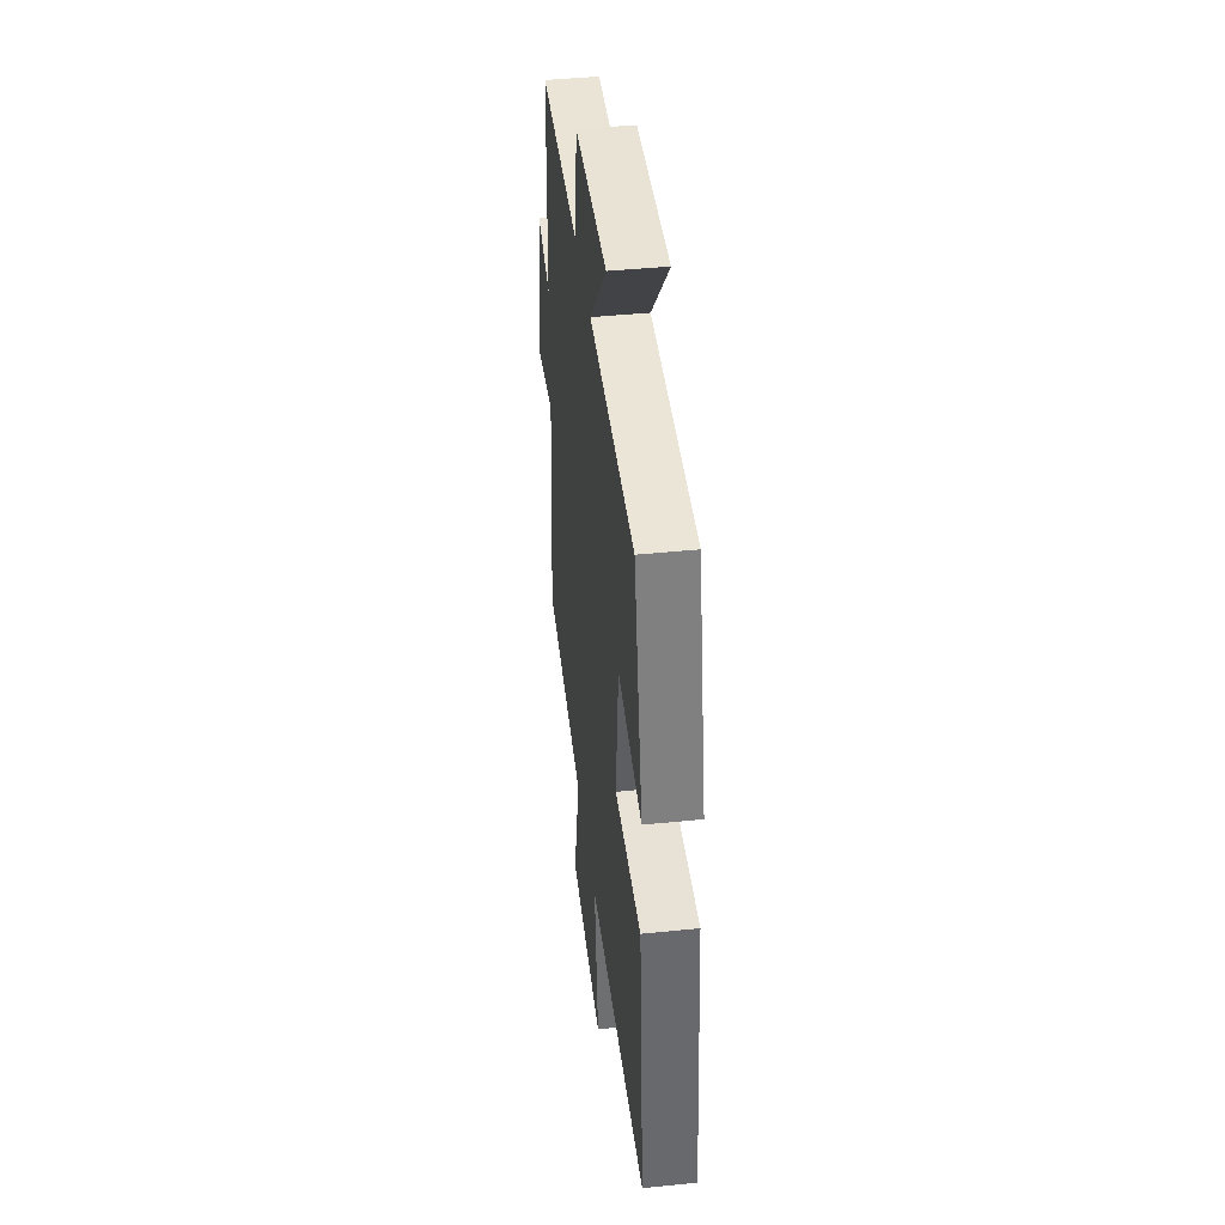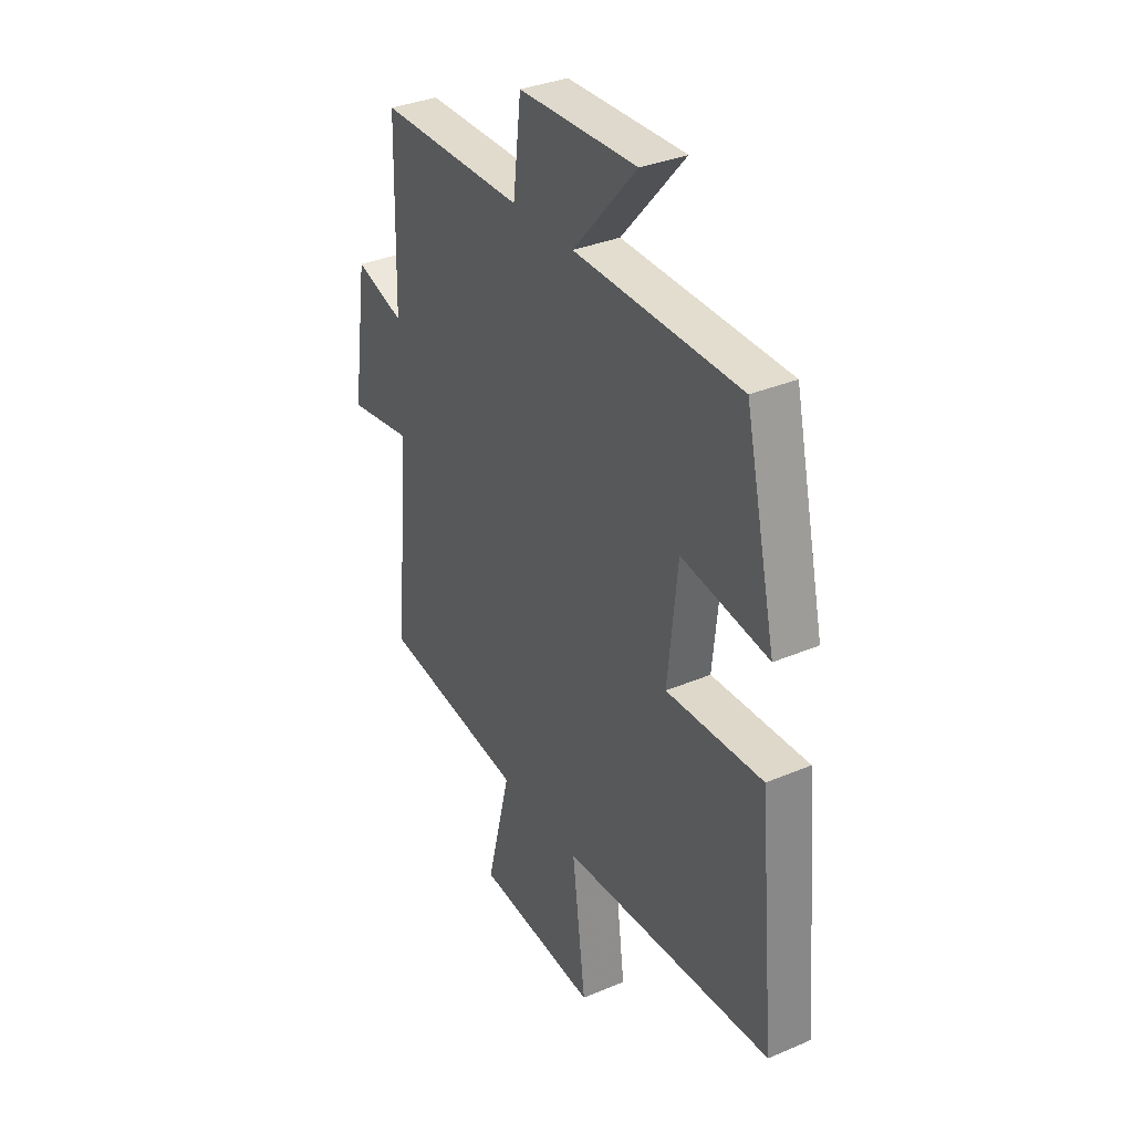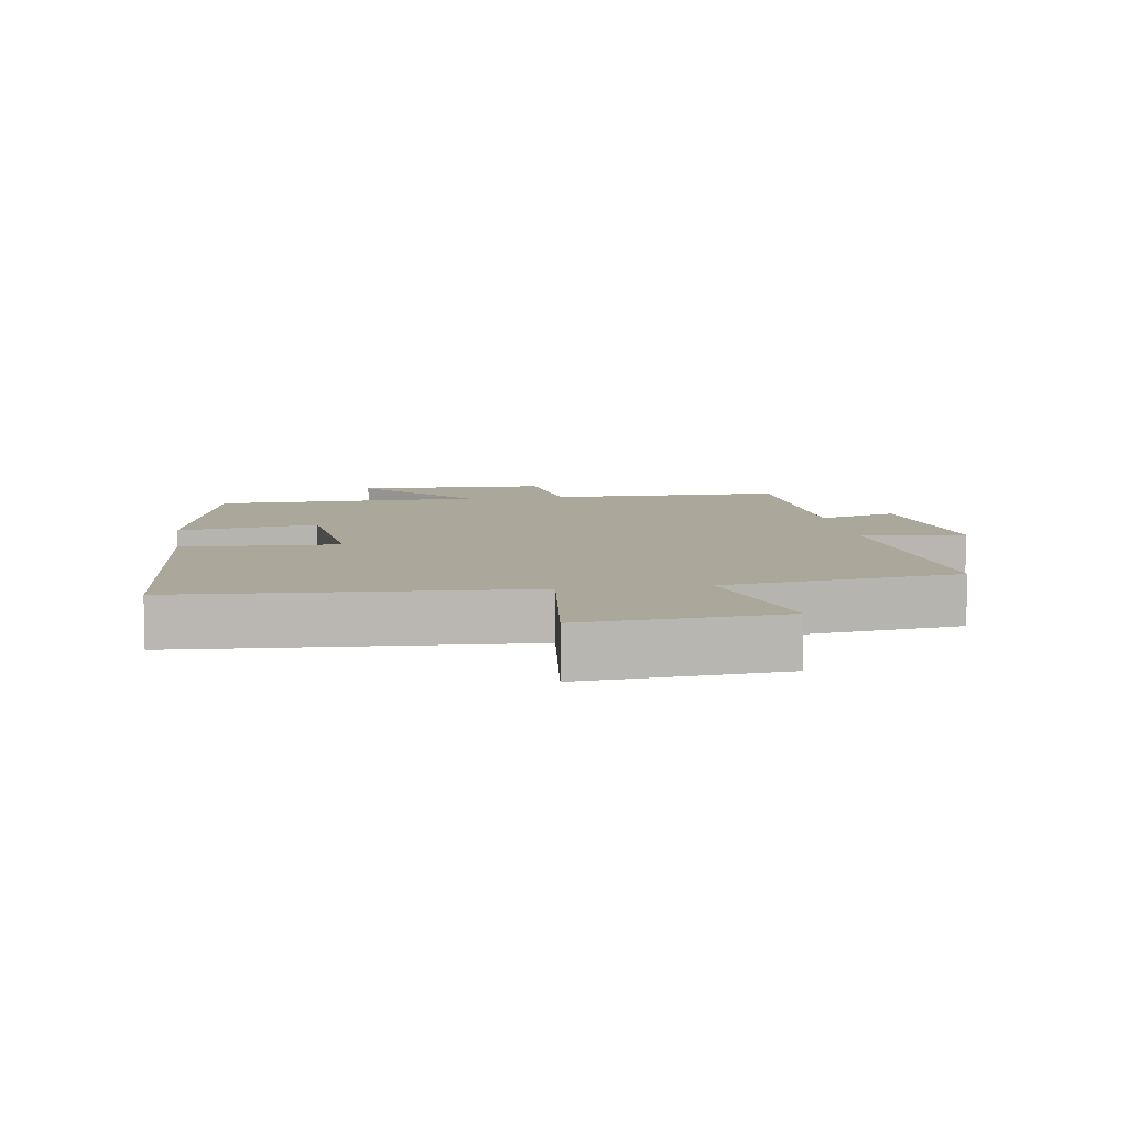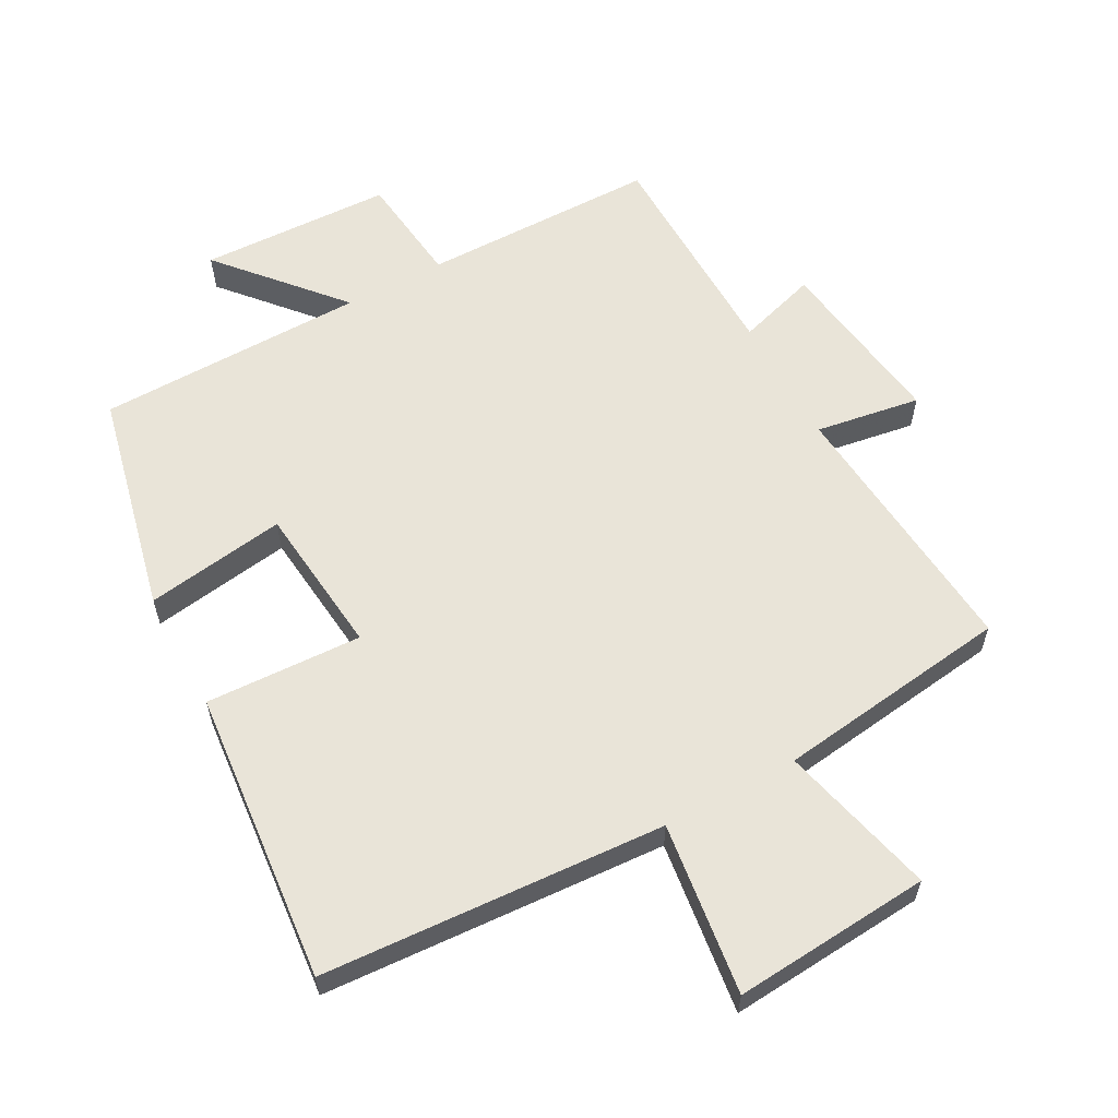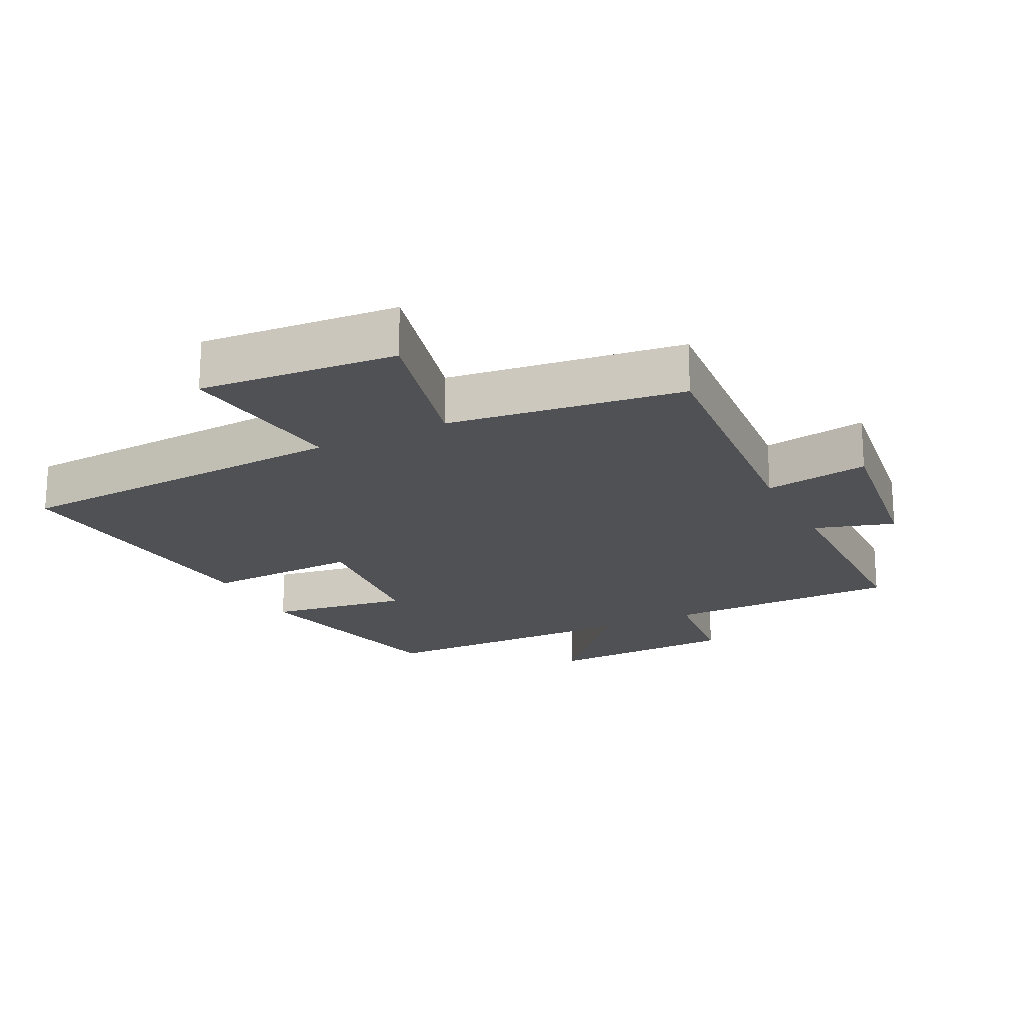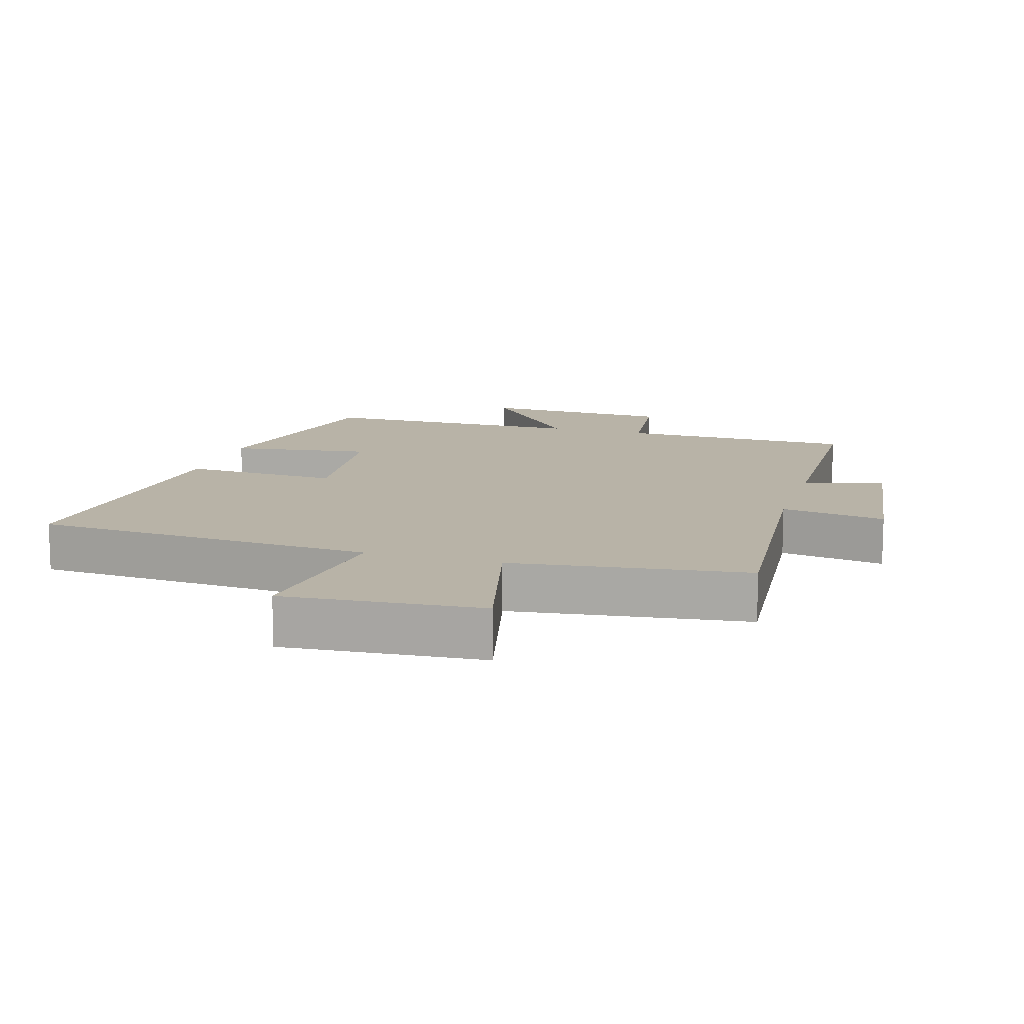
<metadata>
{"format":"obj","ext":"obj","renderer":"f3d","projection":"perspective","resolution":1024,"background":"white","views":[{"elev":43.1,"azim":83.1,"up":"+Z"},{"elev":34.1,"azim":60.1,"up":"+Z"},{"elev":8.2,"azim":171.3,"up":"+Y"},{"elev":60.0,"azim":151.6,"up":"+Y"},{"elev":-19.8,"azim":-153.3,"up":"+Y"},{"elev":12.8,"azim":-163.2,"up":"+Y"}]}
</metadata>
<code>
v 0.541 0.07 -0.469
v 0.023 0.07 -0.5
v 0.056 0.07 -0.76
v -0.242 0.07 -0.736
v -0.183 0.07 -0.5
v -0.537 0.07 -0.453
v -0.5 0.07 -0.047
v -0.658 0.07 -0.072
v -0.62 0.07 0.194
v -0.5 0.07 0.157
v -0.492 0.07 0.498
v -0.136 0.07 0.5
v -0.116 0.07 0.668
v 0.174 0.07 0.678
v 0.018 0.07 0.5
v 0.424 0.07 0.494
v 0.5 0.07 0.159
v 0.288 0.07 0.191
v 0.264 0.07 -0.037
v 0.5 0.07 -0.027
v 0.541 0 -0.469
v 0.023 0 -0.5
v 0.056 0 -0.76
v -0.242 0 -0.736
v -0.183 0 -0.5
v -0.537 0 -0.453
v -0.5 0 -0.047
v -0.658 0 -0.072
v -0.62 0 0.194
v -0.5 0 0.157
v -0.492 0 0.498
v -0.136 0 0.5
v -0.116 0 0.668
v 0.174 0 0.678
v 0.018 0 0.5
v 0.424 0 0.494
v 0.5 0 0.159
v 0.288 0 0.191
v 0.264 0 -0.037
v 0.5 0 -0.027
f 19 20 1 2
f 18 19 2
f 15 16 17 18
f 15 18 2
f 12 13 14 15
f 12 15 2
f 11 12 2
f 10 11 2
f 7 8 9 10
f 7 10 2 3
f 5 6 7
f 5 7 3
f 3 4 5
f 22 21 40 39
f 22 39 38
f 38 37 36 35
f 22 38 35
f 35 34 33 32
f 22 35 32
f 22 32 31
f 22 31 30
f 30 29 28 27
f 23 22 30 27
f 27 26 25
f 23 27 25
f 25 24 23
f 1 21 22 2
f 2 22 23 3
f 3 23 24 4
f 4 24 25 5
f 5 25 26 6
f 6 26 27 7
f 7 27 28 8
f 8 28 29 9
f 9 29 30 10
f 10 30 31 11
f 11 31 32 12
f 12 32 33 13
f 13 33 34 14
f 14 34 35 15
f 15 35 36 16
f 16 36 37 17
f 17 37 38 18
f 18 38 39 19
f 19 39 40 20
f 20 40 21 1

</code>
